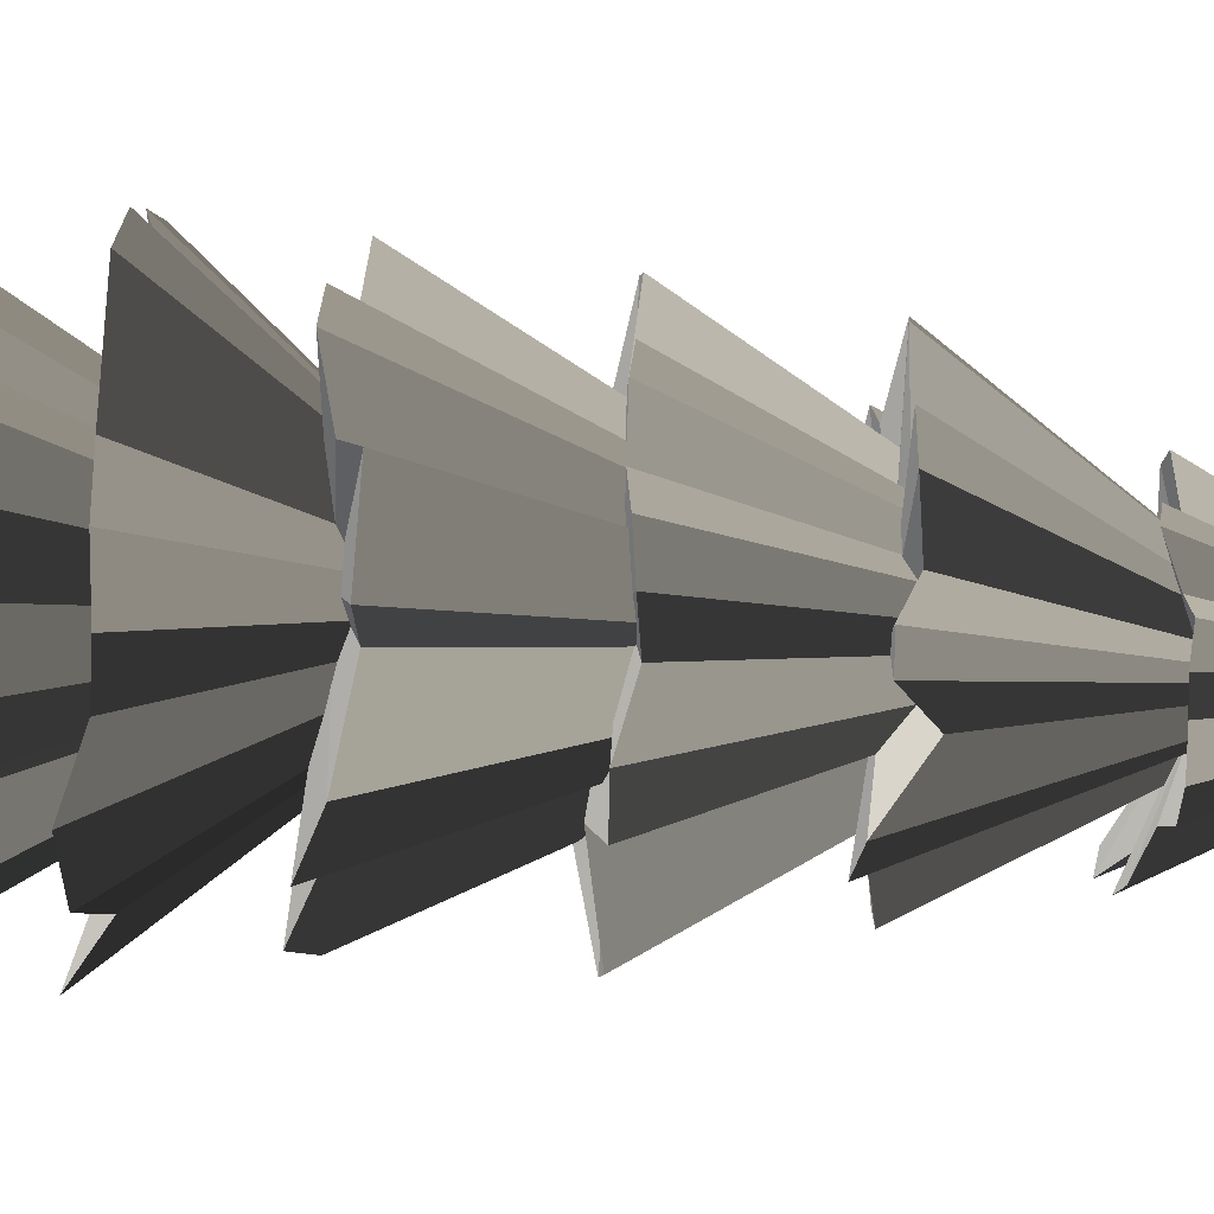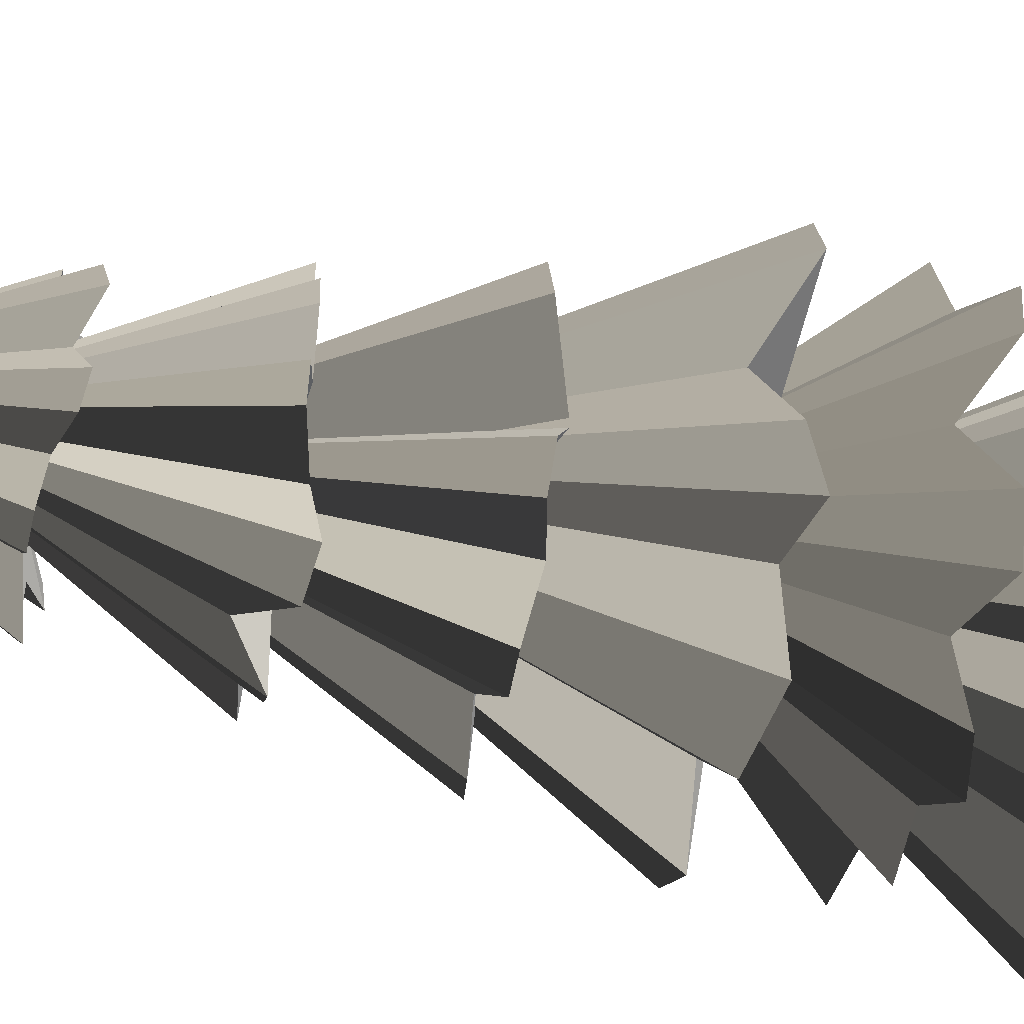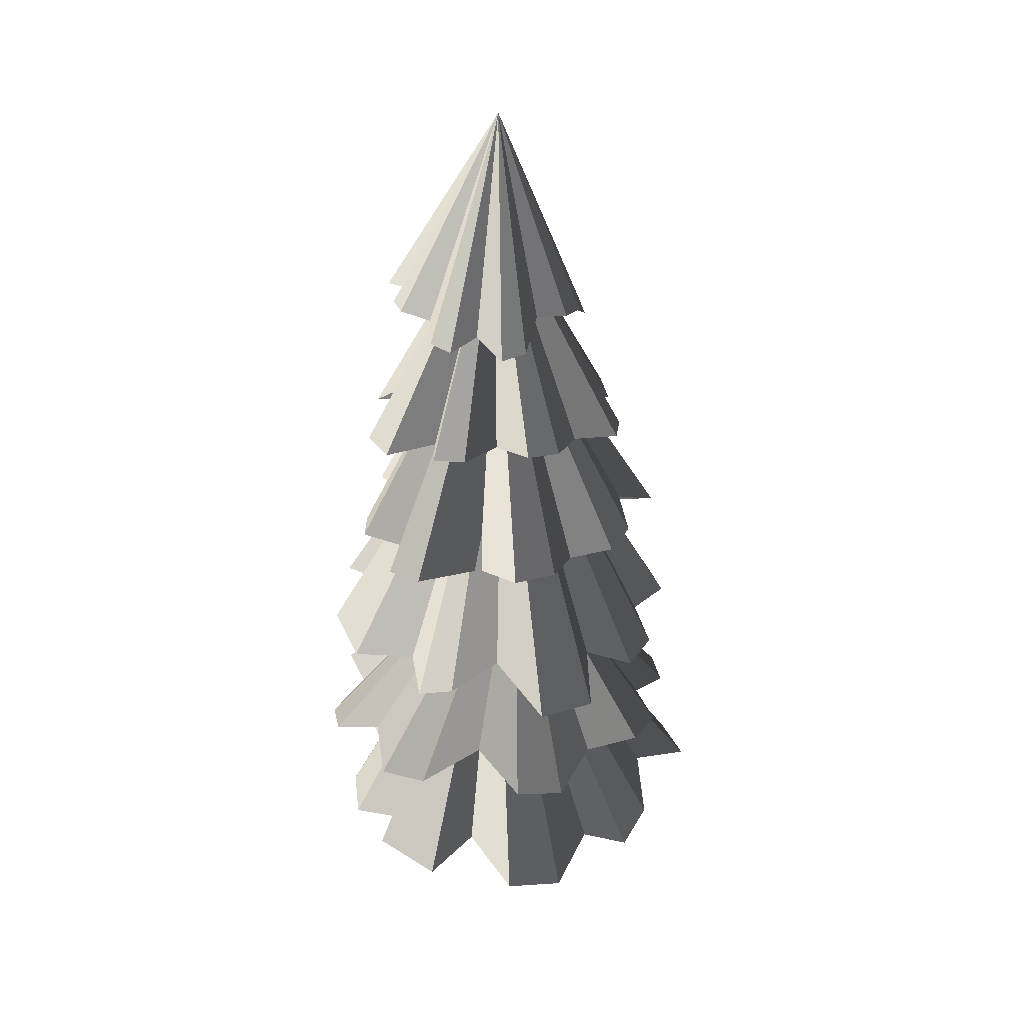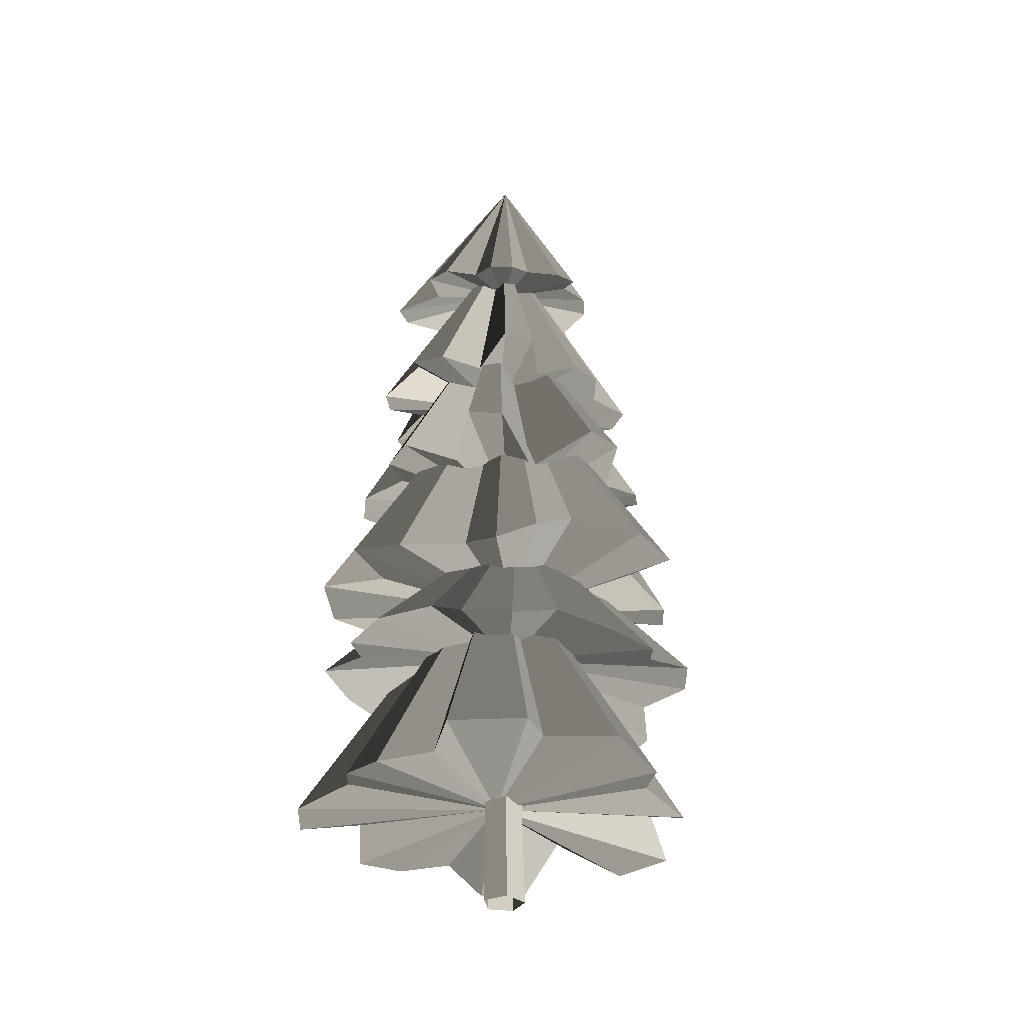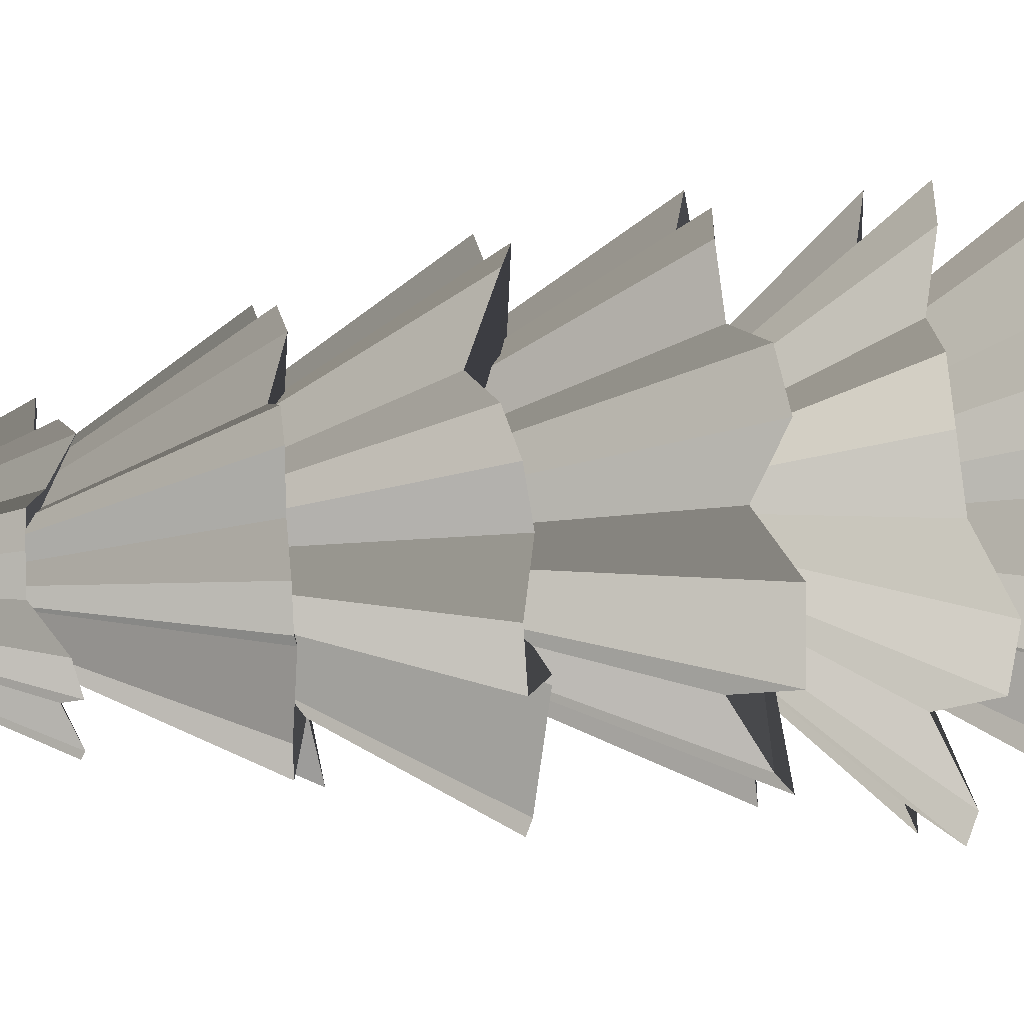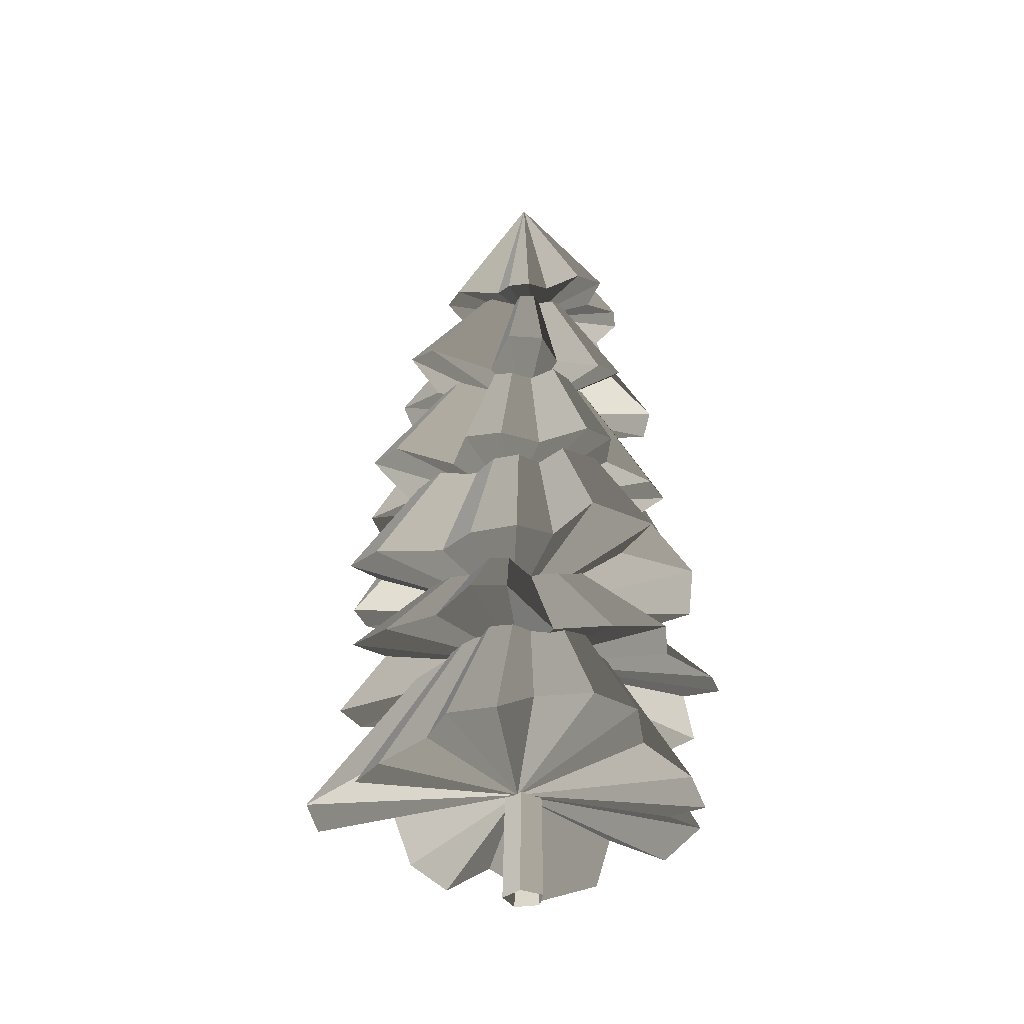
<metadata>
{"format":"obj","ext":"obj","renderer":"f3d","projection":"perspective","resolution":1024,"background":"white","views":[{"elev":-61.9,"azim":86.1,"up":"+Z"},{"elev":-53.1,"azim":-102.2,"up":"+Z"},{"elev":30.9,"azim":-96.6,"up":"+Y"},{"elev":-33.2,"azim":-126.4,"up":"+Y"},{"elev":32.3,"azim":-97.0,"up":"+Z"},{"elev":-35.4,"azim":109.1,"up":"+Y"}]}
</metadata>
<code>
v  -4.686 527.5 -5.454
v  42.15 374 -72.74
v  30.14 374 -84.18
v  6.693 391.7 -72.1
v  -18.52 370.5 -92.9
v  -38.98 367.5 -82.52
v  -37.73 372.9 -49.95
v  -72.66 380.4 -53.56
v  -77.88 380.6 -33.83
v  -52.56 376.4 -10.32
v  -73.11 378.5 8.302
v  -69.89 378.5 28.84
v  -50.62 378.5 42.24
v  -49.21 378 70.41
v  -30.49 378 75.43
v  -3.811 381.2 60.27
v  19.29 372 75.85
v  41.98 374.4 74.22
v  49.3 375.4 45.13
v  82.98 381.4 52.21
v  89.43 379.6 34.04
v  53.95 381.9 3.075
v  88.25 378.1 -22.15
v  77.71 379 -43.07
v  45.18 383.6 -43.29
v  2.307 379.5 -4.376
v  3.735 472.3 -3.745
v  -63.63 298.3 67.06
v  -47.97 303.9 81.13
v  -20.5 313.4 78.88
v  2.564 297.4 106.1
v  30.12 290.6 100.6
v  38.64 292 67.05
v  79.23 298.8 78.74
v  89.49 299.2 58.23
v  64.69 295.7 26.25
v  89.75 296.6 8.133
v  88.89 294.4 -16.9
v  69.86 294.9 -37.34
v  72.3 296.1 -71.93
v  53.28 298.7 -82.98
v  23.93 302.5 -71.21
v  2.682 294.7 -96.19
v  -21.14 295.9 -99.24
v  -34.35 289.6 -65.5
v  -74.58 298.3 -84.71
v  -87.46 297.4 -66.64
v  -61.42 286.7 -23.13
v  -102.2 301.1 -3.442
v  -97.1 302.2 23.42
v  -64.92 294.2 38.63
v  3.792 298.5 5.079
v  -1.213 419.9 -0.5719
v  -70.44 207.1 81.81
v  -49 210.5 98.86
v  -23.06 222.1 92.55
v  -3.433 223.5 115.5
v  24.33 219.6 113.1
v  36.06 231.9 88.22
v  73.75 221.1 94.78
v  91.63 215.4 68.34
v  82.08 212.9 25.77
v  106.4 204.6 -2.495
v  106.5 203.4 -33.85
v  78.79 211 -49.23
v  91.98 219.9 -80.16
v  57.72 219.2 -109.6
v  28.6 221.7 -80.46
v  1.067 215.4 -121.3
v  -35.06 205.7 -109.2
v  -53.21 212.5 -70.3
v  -83.44 202.5 -68.04
v  -97.94 213.4 -46.76
v  -93.48 231.1 -14.99
v  -130.5 210.8 11.3
v  -118.5 210.1 46.37
v  -74.11 221.5 49.92
v  -0.6062 210.6 6.786
v  -2.982 588.1 -2.979
v  -50.05 468.1 35.34
v  -38.56 467.2 45.44
v  -20.18 460.4 41.21
v  -5.496 448.6 54.15
v  9.512 454.6 51.52
v  19.54 464.2 37.55
v  42.99 462.9 41.34
v  54.22 463.1 29.07
v  40.06 466.3 3.056
v  55.62 456 -10.64
v  55.56 453.8 -26.08
v  37.48 462 -33.98
v  43.42 461.8 -59.76
v  33.12 459.6 -73.76
v  7.446 464.9 -56.38
v  -5.769 463.8 -72.64
v  -21.32 463.6 -68.94
v  -32.58 461.3 -50.93
v  -52.88 454.6 -52.22
v  -63.88 452.6 -40.72
v  -58.45 460.1 -23.2
v  -77.23 451.4 -9.398
v  -74.41 454.8 6.317
v  -51.32 469.1 16.11
v  -7.22 478.4 -7.318
v  -2.799 282.1 8.052
v  -88.51 154.9 83.92
v  -65.88 154.3 100.8
v  -30.92 153.3 94.6
v  -6.332 145 117.4
v  27.59 139.5 117.6
v  50.21 160.7 76.42
v  85.03 150.9 84.6
v  101.9 146.7 54.68
v  91.48 157.3 25.39
v  131 147.9 -12.49
v  127.5 144.6 -34.88
v  74.48 142.2 -47.05
v  63.1 144.2 -82.43
v  45.3 148.2 -112
v  14.02 147.3 -104
v  -10.04 139.3 -127
v  -38.23 144.4 -125
v  -55.31 155.1 -97.02
v  -85.76 138.8 -95.4
v  -100.5 139.4 -68.18
v  -94.01 158.2 -28.23
v  -121.1 138.5 -4.031
v  -120.5 135.9 26.77
v  -91.04 149.3 49.57
v  -4.141 171.1 0.7756
v  5.103 0 10.68
v  5.218 90.65 8.56
v  -8.687 90.27 6.341
v  -10.55 0 8.199
v  12.3 0 -3.439
v  11.62 90.57 -4
v  1.093 0 -14.64
v  1.669 90.17 -13.98
v  -13.02 0 -7.45
v  -10.88 89.99 -7.59
v  0.3389 257.2 -4.813
v  83.08 52.93 78.95
v  102.6 51.74 55.31
v  99.63 65.73 25.79
v  125.6 64.72 3.641
v  126.6 62.53 -28.18
v  103.9 78.72 -43.58
v  113.5 68.46 -83.81
v  86.32 68.52 -102.2
v  40.71 71.29 -92.82
v  8.069 60.5 -114
v  -25.62 55.65 -113.7
v  -44.91 62.7 -85.38
v  -76.05 67.16 -98.06
v  -110.8 64.62 -64.33
v  -85.28 72.44 -33.44
v  -128.9 61.49 -10.66
v  -119.2 52.05 26.14
v  -80.86 62.78 50.32
v  -80.13 51.15 80.66
v  -58.99 63.23 98.86
v  -24.56 85.34 98.72
v  4.131 65.31 139.1
v  43.46 64.78 129.9
v  51.32 78.59 82.24
v  8.436 66.78 -0.5195
g Forest_A_FirTree_03
f 1 2 3
f 1 3 4
f 1 4 5
f 1 5 6
f 1 6 7
f 1 7 8
f 1 8 9
f 1 9 10
f 1 10 11
f 1 11 12
f 1 12 13
f 1 13 14
f 1 14 15
f 1 15 16
f 1 16 17
f 1 17 18
f 1 18 19
f 1 19 20
f 1 20 21
f 1 21 22
f 1 22 23
f 1 23 24
f 1 24 25
f 1 25 2
f 3 2 26
f 4 3 26
f 5 4 26
f 6 5 26
f 7 6 26
f 8 7 26
f 9 8 26
f 10 9 26
f 11 10 26
f 12 11 26
f 13 12 26
f 14 13 26
f 15 14 26
f 16 15 26
f 17 16 26
f 18 17 26
f 19 18 26
f 20 19 26
f 21 20 26
f 22 21 26
f 23 22 26
f 24 23 26
f 25 24 26
f 2 25 26
f 27 28 29
f 27 29 30
f 27 30 31
f 27 31 32
f 27 32 33
f 27 33 34
f 27 34 35
f 27 35 36
f 27 36 37
f 27 37 38
f 27 38 39
f 27 39 40
f 27 40 41
f 27 41 42
f 27 42 43
f 27 43 44
f 27 44 45
f 27 45 46
f 27 46 47
f 27 47 48
f 27 48 49
f 27 49 50
f 27 50 51
f 27 51 28
f 29 28 52
f 30 29 52
f 31 30 52
f 32 31 52
f 33 32 52
f 34 33 52
f 35 34 52
f 36 35 52
f 37 36 52
f 38 37 52
f 39 38 52
f 40 39 52
f 41 40 52
f 42 41 52
f 43 42 52
f 44 43 52
f 45 44 52
f 46 45 52
f 47 46 52
f 48 47 52
f 49 48 52
f 50 49 52
f 51 50 52
f 28 51 52
f 53 54 55
f 53 55 56
f 53 56 57
f 53 57 58
f 53 58 59
f 53 59 60
f 53 60 61
f 53 61 62
f 53 62 63
f 53 63 64
f 53 64 65
f 53 65 66
f 53 66 67
f 53 67 68
f 53 68 69
f 53 69 70
f 53 70 71
f 53 71 72
f 53 72 73
f 53 73 74
f 53 74 75
f 53 75 76
f 53 76 77
f 53 77 54
f 55 54 78
f 56 55 78
f 57 56 78
f 58 57 78
f 59 58 78
f 60 59 78
f 61 60 78
f 62 61 78
f 63 62 78
f 64 63 78
f 65 64 78
f 66 65 78
f 67 66 78
f 68 67 78
f 69 68 78
f 70 69 78
f 71 70 78
f 72 71 78
f 73 72 78
f 74 73 78
f 75 74 78
f 76 75 78
f 77 76 78
f 54 77 78
f 79 80 81
f 79 81 82
f 79 82 83
f 79 83 84
f 79 84 85
f 79 85 86
f 79 86 87
f 79 87 88
f 79 88 89
f 79 89 90
f 79 90 91
f 79 91 92
f 79 92 93
f 79 93 94
f 79 94 95
f 79 95 96
f 79 96 97
f 79 97 98
f 79 98 99
f 79 99 100
f 79 100 101
f 79 101 102
f 79 102 103
f 79 103 80
f 81 80 104
f 82 81 104
f 83 82 104
f 84 83 104
f 85 84 104
f 86 85 104
f 87 86 104
f 88 87 104
f 89 88 104
f 90 89 104
f 91 90 104
f 92 91 104
f 93 92 104
f 94 93 104
f 95 94 104
f 96 95 104
f 97 96 104
f 98 97 104
f 99 98 104
f 100 99 104
f 101 100 104
f 102 101 104
f 103 102 104
f 80 103 104
f 105 106 107
f 105 107 108
f 105 108 109
f 105 109 110
f 105 110 111
f 105 111 112
f 105 112 113
f 105 113 114
f 105 114 115
f 105 115 116
f 105 116 117
f 105 117 118
f 105 118 119
f 105 119 120
f 105 120 121
f 105 121 122
f 105 122 123
f 105 123 124
f 105 124 125
f 105 125 126
f 105 126 127
f 105 127 128
f 105 128 129
f 105 129 106
f 107 106 130
f 108 107 130
f 109 108 130
f 110 109 130
f 111 110 130
f 112 111 130
f 113 112 130
f 114 113 130
f 115 114 130
f 116 115 130
f 117 116 130
f 118 117 130
f 119 118 130
f 120 119 130
f 121 120 130
f 122 121 130
f 123 122 130
f 124 123 130
f 125 124 130
f 126 125 130
f 127 126 130
f 128 127 130
f 129 128 130
f 106 129 130
f 131 132 133 134
f 135 136 132 131
f 137 138 136 135
f 139 140 138 137
f 134 133 140 139
f 141 142 143
f 141 143 144
f 141 144 145
f 141 145 146
f 141 146 147
f 141 147 148
f 141 148 149
f 141 149 150
f 141 150 151
f 141 151 152
f 141 152 153
f 141 153 154
f 141 154 155
f 141 155 156
f 141 156 157
f 141 157 158
f 141 158 159
f 141 159 160
f 141 160 161
f 141 161 162
f 141 162 163
f 141 163 164
f 141 164 165
f 141 165 142
f 143 142 166
f 144 143 166
f 145 144 166
f 146 145 166
f 147 146 166
f 148 147 166
f 149 148 166
f 150 149 166
f 151 150 166
f 152 151 166
f 153 152 166
f 154 153 166
f 155 154 166
f 156 155 166
f 157 156 166
f 158 157 166
f 159 158 166
f 160 159 166
f 161 160 166
f 162 161 166
f 163 162 166
f 164 163 166
f 165 164 166
f 142 165 166

</code>
